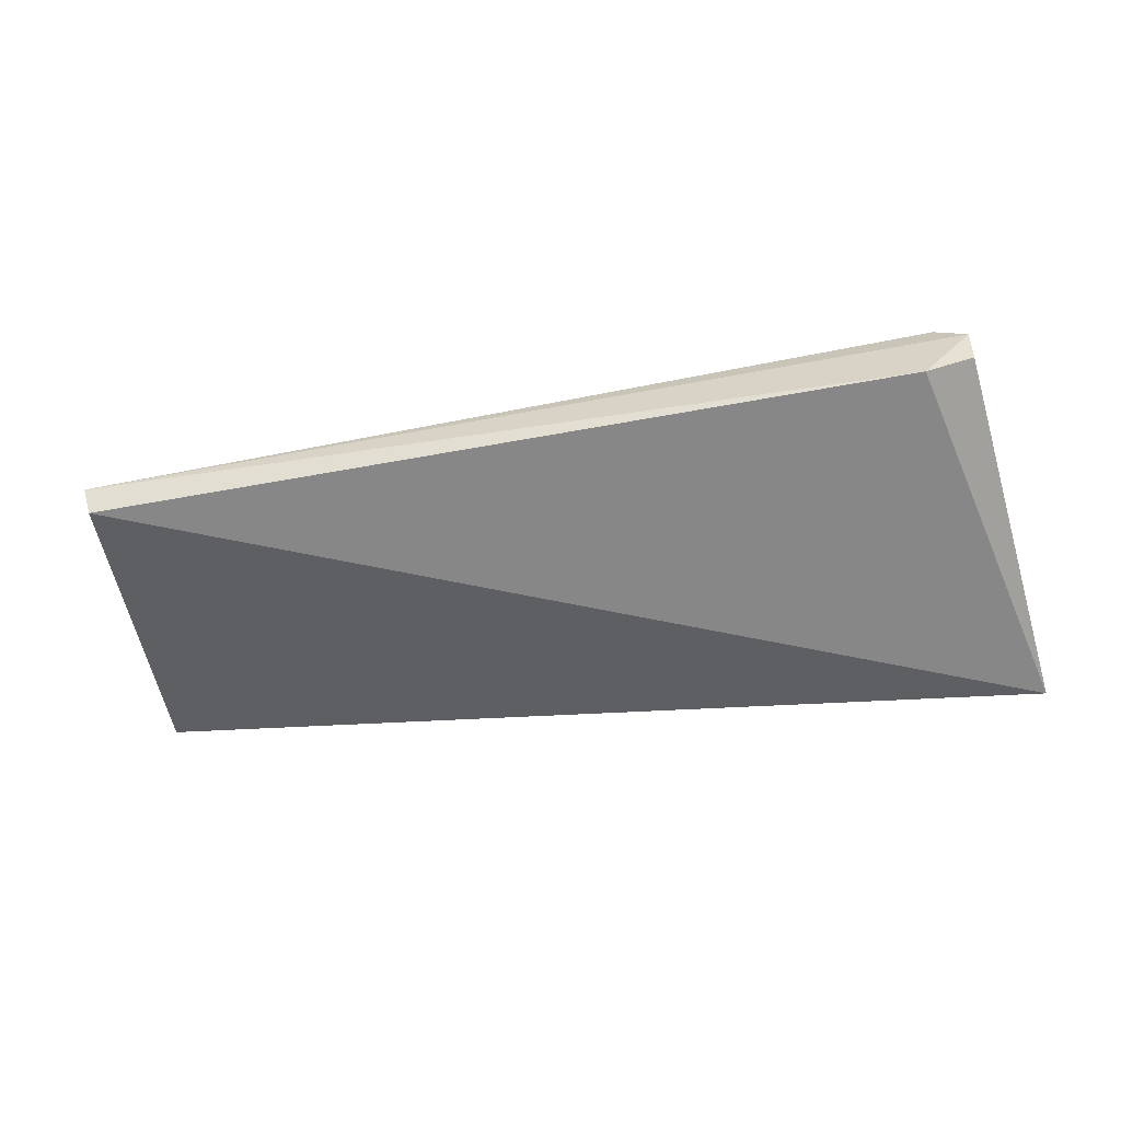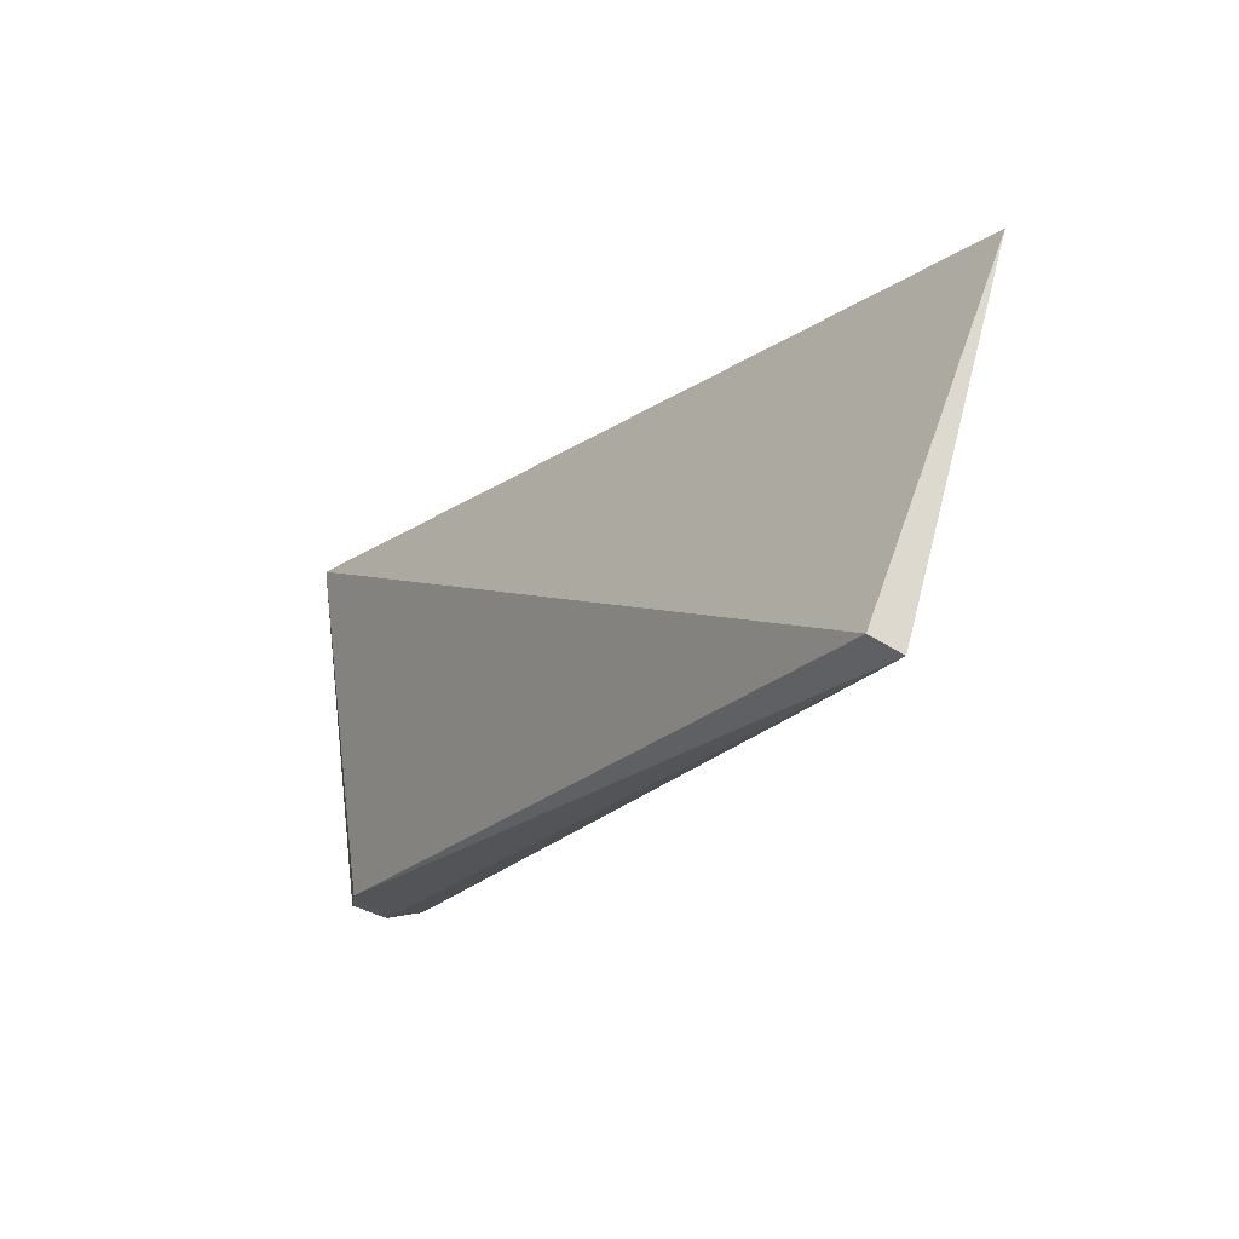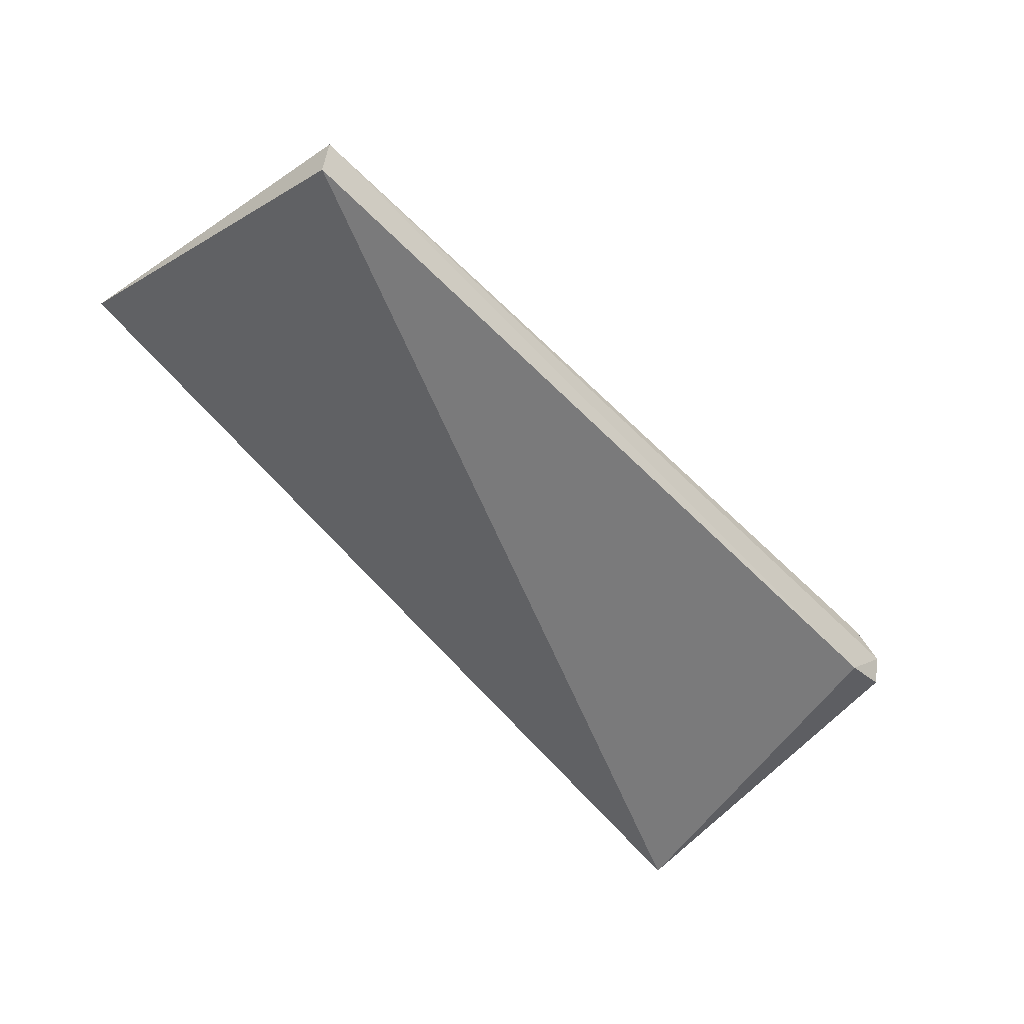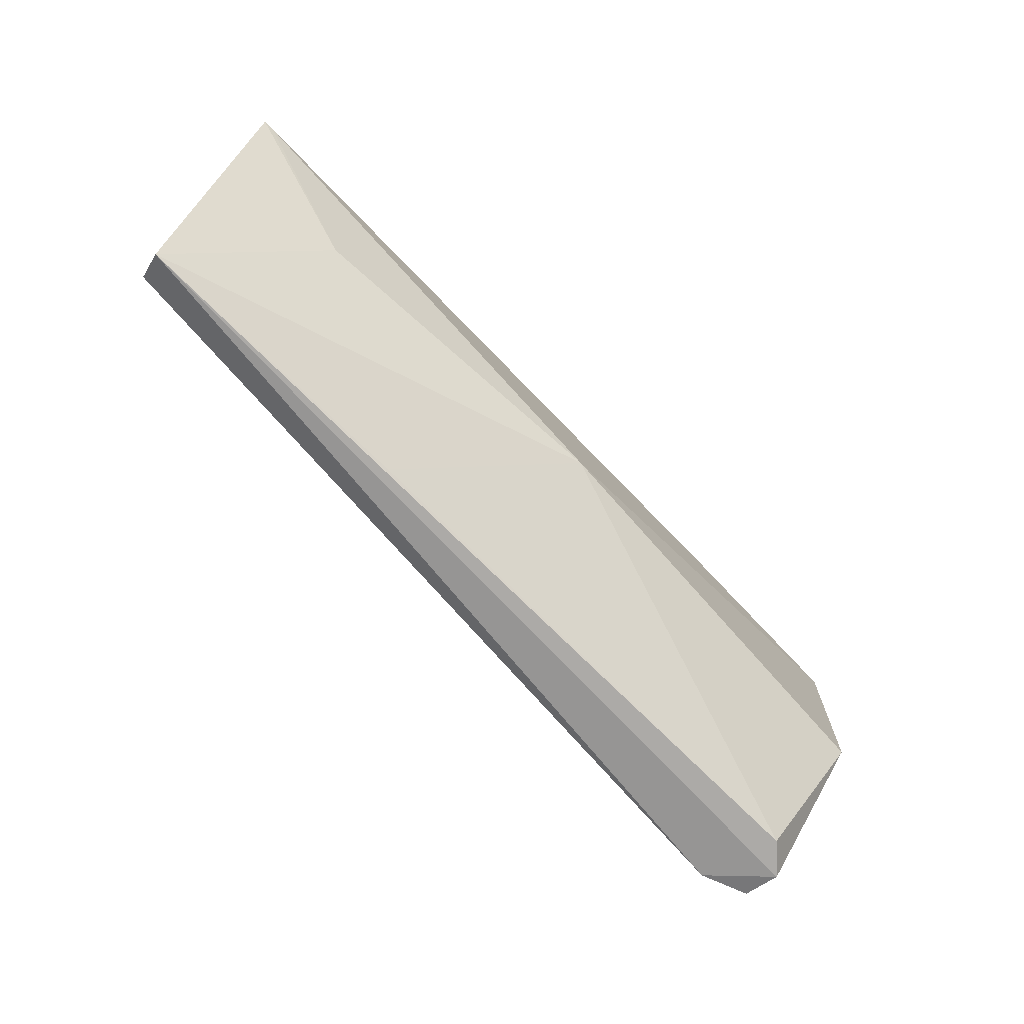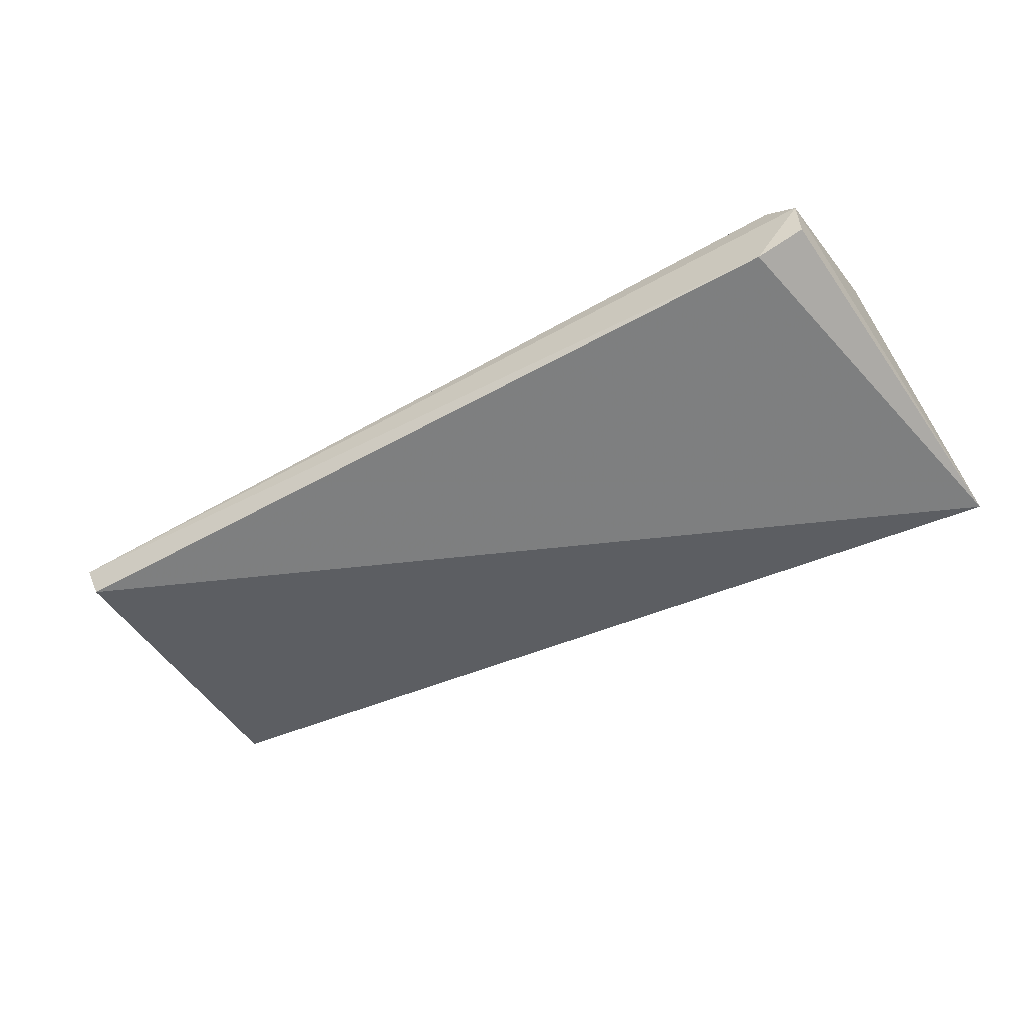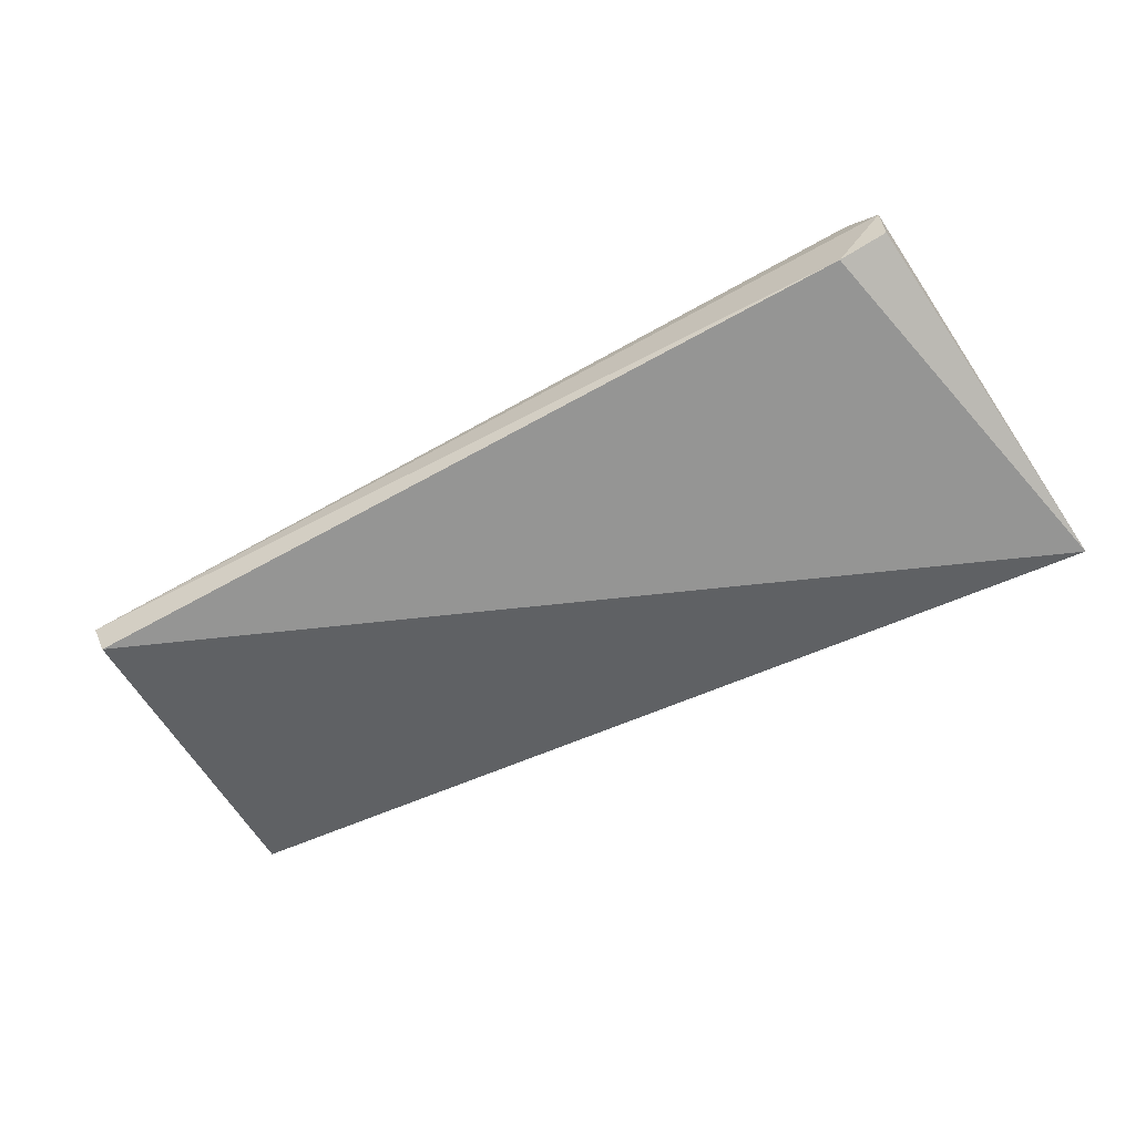
<metadata>
{"format":"obj","ext":"obj","renderer":"f3d","projection":"perspective","resolution":1024,"background":"white","views":[{"elev":-62.5,"azim":9.4,"up":"+Z"},{"elev":-19.3,"azim":-119.1,"up":"+Y"},{"elev":-56.0,"azim":-47.9,"up":"+Z"},{"elev":-71.3,"azim":-46.5,"up":"+Y"},{"elev":-60.3,"azim":28.1,"up":"+Z"},{"elev":-68.1,"azim":27.4,"up":"+Z"}]}
</metadata>
<code>
v 0.04805 -0.06357 0.02581
v 0.04732 -0.07775 0.02616
v 0.04888 -0.06394 0.01475
v -0.01115 -0.08604 0.01745
v -0.01261 -0.06389 0.02576
v 0.04283 -0.08797 0.01532
v 0.01834 -0.07767 0.02733
v 0.03419 -0.06317 0.02585
v 0.04603 -0.08788 0.01655
v -0.0116 -0.08694 0.01929
v -0.003675 -0.06369 0.02521
v -0.01192 -0.06411 0.02583
v 0.04617 -0.08844 0.01905
v -0.003343 -0.07478 0.02501
v 0.04421 -0.08824 0.02077
v 0.007903 -0.0872 0.01997
f 1 2 3
f 5 3 4
f 6 4 3
f 7 2 1
f 8 1 3
f 8 7 1
f 9 6 3
f 10 5 4
f 10 4 6
f 11 8 3
f 11 3 5
f 11 5 8
f 12 8 5
f 12 7 8
f 13 9 3
f 13 3 2
f 13 10 6
f 13 6 9
f 14 10 7
f 14 7 12
f 14 12 5
f 14 5 10
f 15 13 2
f 15 2 7
f 15 10 13
f 16 15 7
f 16 7 10
f 16 10 15

</code>
